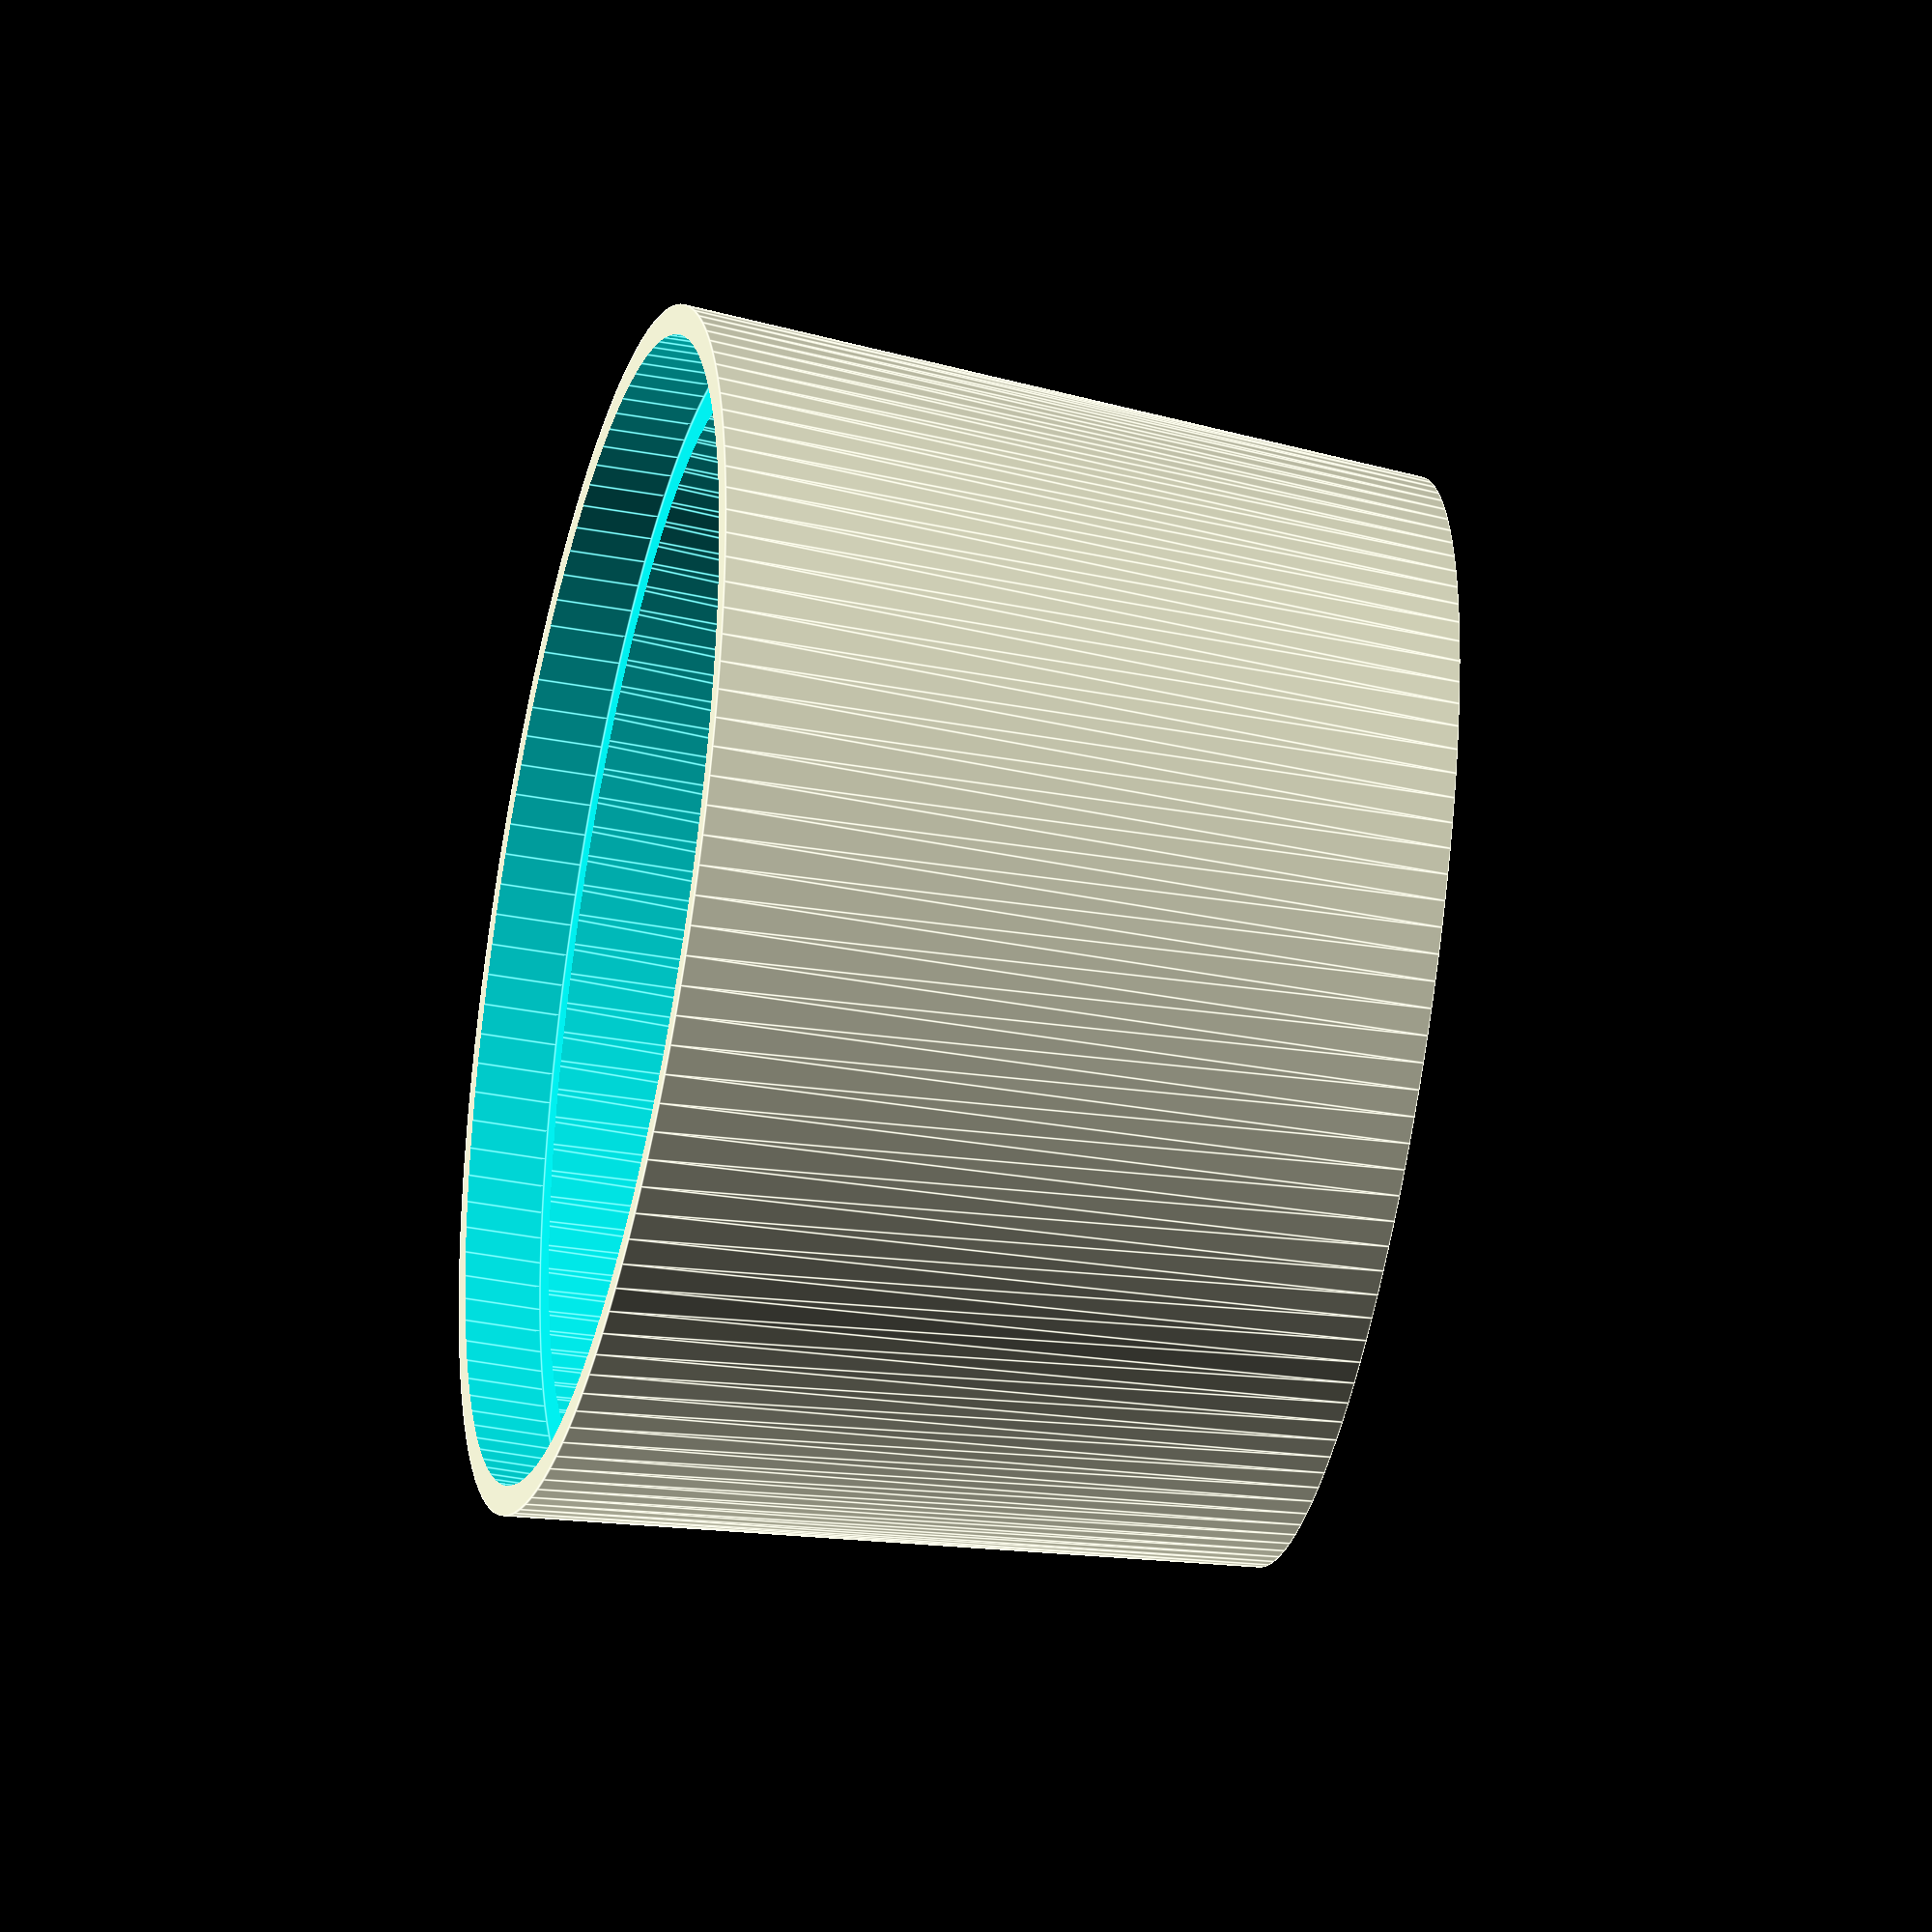
<openscad>
difference() {cylinder($fa=0.1, h=50, r1=36, r2=40, center=false);
translate([0,0,5]) 
    cylinder($fa=0.1, h=50, r1=33, r2=36, center=false);
translate([0,0,45])
    cylinder($fa=0.1, h=6, r=38, center=false);
}

</openscad>
<views>
elev=42.1 azim=260.0 roll=77.4 proj=o view=edges
</views>
